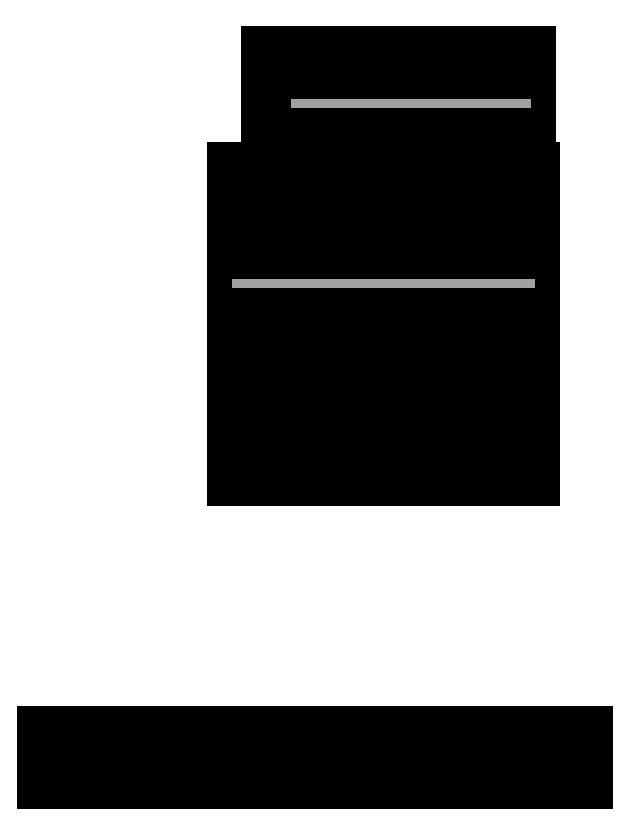
<metadata>
{"format":"dxf","ext":"dxf","renderer":"ezdxf+matplotlib","layout":"modelspace","background":"white","min_lineweight":24,"dpi":150}
</metadata>
<code>
0
SECTION
2
ENTITIES
0
LINE
8
0
10
50
20
137.5
30
0
11
130
21
137.5
31
0
0
LINE
8
0
10
0
20
0
30
0
11
144
21
0
31
0
0
LINE
8
0
10
144
20
0
30
0
11
144
21
14
31
0
0
LINE
8
0
10
144
20
14
30
0
11
0
21
14
31
0
0
LINE
8
0
10
0
20
14
30
0
11
0
21
0
31
0
0
LINE
8
0
10
0
20
10.6
30
0
11
6.4
21
10.6
31
0
0
LINE
8
0
10
0
20
7.2
30
0
11
2
21
7.2
31
0
0
LINE
8
0
10
0
20
3.8
30
0
11
2
21
3.8
31
0
0
LINE
8
0
10
0
20
0.4
30
0
11
2
21
0.4
31
0
0
LINE
8
0
10
6.4
20
10.6
30
0
11
6.4
21
14
31
0
0
LINE
8
0
10
6.4
20
14
30
0
11
6.4
21
14
31
0
0
LINE
8
0
10
6.4
20
10.6
30
0
11
12
21
10.6
31
0
0
LINE
8
0
10
12
20
10.6
30
0
11
12
21
14
31
0
0
LINE
8
0
10
12
20
14
30
0
11
12
21
14
31
0
0
DIMENSION
8
0
10
6.4
20
20
30
0
11
9.2
21
21.88
31
0
70
1
71
8
72
2
41
1
42
0
1

3
Standard
13
6.4
23
14
33
0
14
12
24
14
34
0
0
DIMENSION
8
0
10
6.4
20
28
30
0
11
3.2
21
29.88
31
0
70
1
71
8
72
2
41
1
42
0
1

3
Standard
13
6.4
23
14
33
0
14
0
24
14
34
0
0
LINE
8
0
10
18.4
20
10.6
30
0
11
24
21
10.6
31
0
0
LINE
8
0
10
24
20
10.6
30
0
11
24
21
14
31
0
0
LINE
8
0
10
12
20
10.6
30
0
11
18.4
21
10.6
31
0
0
LINE
8
0
10
18.4
20
10.6
30
0
11
18.4
21
14
31
0
0
LINE
8
0
10
30.4
20
10.6
30
0
11
36
21
10.6
31
0
0
LINE
8
0
10
36
20
10.6
30
0
11
36
21
14
31
0
0
LINE
8
0
10
24
20
10.6
30
0
11
30.4
21
10.6
31
0
0
LINE
8
0
10
30.4
20
10.6
30
0
11
30.4
21
14
31
0
0
LINE
8
0
10
42.4
20
10.6
30
0
11
48
21
10.6
31
0
0
LINE
8
0
10
48
20
10.6
30
0
11
48
21
14
31
0
0
LINE
8
0
10
36
20
10.6
30
0
11
42.4
21
10.6
31
0
0
LINE
8
0
10
42.4
20
10.6
30
0
11
42.4
21
14
31
0
0
DIMENSION
8
0
10
1.3e-15
20
36
30
0
11
24
21
37.88
31
0
70
1
71
8
72
2
41
1
42
0
1

3
Standard
13
0
23
14
33
0
14
48
24
14
34
0
0
LINE
8
0
10
50
20
80
30
0
11
130
21
80
31
0
0
LINE
8
0
10
130
20
80
30
0
11
130
21
163
31
0
0
LINE
8
0
10
50
20
163
30
0
11
50
21
80
31
0
0
LINE
8
0
10
50
20
88.5
30
0
11
130
21
88.5
31
0
0
LINE
8
0
10
50
20
97
30
0
11
130
21
97
31
0
0
LINE
8
0
10
50
20
105.5
30
0
11
130
21
105.5
31
0
0
LINE
8
0
10
50
20
114
30
0
11
130
21
114
31
0
0
LINE
8
0
10
50
20
122.5
30
0
11
130
21
122.5
31
0
0
LINE
8
0
10
50
20
131
30
0
11
130
21
131
31
0
0
LINE
8
0
10
50
20
146
30
0
11
130
21
146
31
0
0
LINE
8
0
10
50
20
154.5
30
0
11
130
21
154.5
31
0
0
LINE
8
0
10
50
20
163
30
0
11
130
21
163
31
0
0
LINE
8
0
10
50
20
133.5
30
0
11
130
21
133.5
31
0
0
LINE
8
0
10
50
20
135
30
0
11
130
21
135
31
0
0
LINE
8
0
10
50
20
133.5
30
0
11
50
21
131
31
0
0
LINE
8
0
10
130
20
133.5
30
0
11
130
21
131
31
0
0
LINE
8
0
10
130
20
131
30
0
11
130
21
131
31
0
0
LINE
8
0
10
130
20
133.5
30
0
11
130
21
135
31
0
0
LINE
8
0
10
130
20
135
30
0
11
130
21
135
31
0
0
LINE
8
0
10
130
20
135
30
0
11
130
21
135
31
0
0
LINE
8
0
10
130
20
135
30
0
11
130
21
137.5
31
0
0
LINE
8
0
10
130
20
137.5
30
0
11
130
21
137.5
31
0
0
LINE
8
0
10
50
20
133.5
30
0
11
50
21
135
31
0
0
LINE
8
0
10
50
20
135
30
0
11
50
21
135
31
0
0
LINE
8
0
10
50
20
135
30
0
11
50
21
137.5
31
0
0
LINE
8
0
10
50
20
137.5
30
0
11
50
21
137.5
31
0
0
HATCH
8
0
10
0
20
0
30
0
210
0
220
0
230
1
2
SOLID
70
1
71
0
91
1
92
1
93
5
72
1
10
50
20
133.5
11
130
21
133.5
72
1
10
130
20
133.5
11
130
21
131
72
1
10
130
20
131
11
130
21
131
72
1
10
130
20
131
11
50
21
131
72
1
10
50
20
131
11
50
21
133.5
97
0
75
0
76
1
98
0
0
HATCH
8
0
10
0
20
0
30
0
210
0
220
0
230
1
2
SOLID
70
1
71
0
91
2
92
1
93
8
72
1
10
50
20
135
11
130
21
135
72
1
10
130
20
135
11
130
21
135
72
1
10
130
20
135
11
130
21
135
72
1
10
130
20
135
11
130
21
137.5
72
1
10
130
20
137.5
11
130
21
137.5
72
1
10
130
20
137.5
11
50
21
137.5
72
1
10
50
20
137.5
11
50
21
135
72
1
10
50
20
135
11
50
21
135
97
0
92
1
93
1
72
1
10
50
20
137.5
11
50
21
137.5
97
0
75
0
76
1
98
0
0
HATCH
8
0
10
0
20
0
30
0
210
0
220
0
230
1
2
SOLID
70
1
71
0
91
3
92
1
93
4
72
1
10
50
20
133.5
11
130
21
133.5
72
1
10
130
20
133.5
11
130
21
135
72
1
10
130
20
135
11
50
21
135
72
1
10
50
20
135
11
50
21
133.5
97
0
92
1
93
2
72
1
10
130
20
135
11
130
21
135
72
1
10
130
20
135
11
130
21
135
97
0
92
1
93
1
72
1
10
50
20
135
11
50
21
135
97
0
75
0
76
1
98
0
0
DIMENSION
8
0
10
45
20
80
30
0
11
43.12
21
84.25
31
0
70
1
71
8
72
2
41
1
42
0
1

3
Standard
13
50
23
80
33
0
14
50
24
88.5
34
0
0
DIMENSION
8
0
10
45
20
131
30
0
11
43.12
21
136.1
31
0
70
1
71
8
72
2
41
1
42
0
1

3
Standard
13
50
23
131
33
0
14
50
24
133.5
34
0
0
DIMENSION
8
0
10
45
20
135
30
0
11
43.12
21
140.1
31
0
70
1
71
8
72
2
41
1
42
0
1

3
Standard
13
50
23
135
33
0
14
50
24
137.5
34
0
0
DIMENSION
8
0
10
48
20
133.5
30
0
11
46.12
21
137.6
31
0
70
1
71
8
72
2
41
1
42
0
1

3
Standard
13
50
23
133.5
33
0
14
50
24
135
34
0
0
DIMENSION
8
0
10
50
20
165
30
0
11
90
21
166.9
31
0
70
1
71
8
72
2
41
1
42
0
1

3
Standard
13
50
23
163
33
0
14
130
24
163
34
0
0
DIMENSION
8
0
10
135
20
163
30
0
11
133.1
21
121.5
31
0
70
1
71
8
72
2
41
1
42
0
1

3
Standard
13
130
23
163
33
0
14
130
24
80
34
0
0
DIMENSION
8
0
10
50
20
41
30
0
11
25
21
42.88
31
0
70
1
71
8
72
2
41
1
42
0
1

3
Standard
13
50
23
14
33
0
14
0
24
14
34
0
0
DIMENSION
8
0
10
50
20
41
30
0
11
75
21
42.88
31
0
70
1
71
8
72
2
41
1
42
0
1

3
Standard
13
50
23
14
33
0
14
100
24
14
34
0
0
LINE
8
0
10
50
20
10.6
30
0
11
56.4
21
10.6
31
0
0
LINE
8
0
10
56.4
20
10.6
30
0
11
56.4
21
14
31
0
0
LINE
8
0
10
56.4
20
14
30
0
11
56.4
21
14
31
0
0
LINE
8
0
10
56.4
20
10.6
30
0
11
62
21
10.6
31
0
0
LINE
8
0
10
62
20
10.6
30
0
11
62
21
14
31
0
0
LINE
8
0
10
62
20
14
30
0
11
62
21
14
31
0
0
LINE
8
0
10
68.4
20
10.6
30
0
11
74
21
10.6
31
0
0
LINE
8
0
10
74
20
10.6
30
0
11
74
21
14
31
0
0
LINE
8
0
10
62
20
10.6
30
0
11
68.4
21
10.6
31
0
0
LINE
8
0
10
68.4
20
10.6
30
0
11
68.4
21
14
31
0
0
LINE
8
0
10
80.4
20
10.6
30
0
11
86
21
10.6
31
0
0
LINE
8
0
10
86
20
10.6
30
0
11
86
21
14
31
0
0
LINE
8
0
10
74
20
10.6
30
0
11
80.4
21
10.6
31
0
0
LINE
8
0
10
80.4
20
10.6
30
0
11
80.4
21
14
31
0
0
LINE
8
0
10
92.4
20
10.6
30
0
11
98
21
10.6
31
0
0
LINE
8
0
10
98
20
10.6
30
0
11
98
21
14
31
0
0
LINE
8
0
10
86
20
10.6
30
0
11
92.4
21
10.6
31
0
0
LINE
8
0
10
92.4
20
10.6
30
0
11
92.4
21
14
31
0
0
LINE
8
0
10
50
20
10.6
30
0
11
50
21
14
31
0
0
LINE
8
0
10
100
20
10.6
30
0
11
100
21
14
31
0
0
LINE
8
0
10
100
20
10.6
30
0
11
106.4
21
10.6
31
0
0
LINE
8
0
10
106.4
20
10.6
30
0
11
106.4
21
14
31
0
0
LINE
8
0
10
106.4
20
14
30
0
11
106.4
21
14
31
0
0
LINE
8
0
10
106.4
20
10.6
30
0
11
112
21
10.6
31
0
0
LINE
8
0
10
112
20
10.6
30
0
11
112
21
14
31
0
0
LINE
8
0
10
112
20
14
30
0
11
112
21
14
31
0
0
LINE
8
0
10
118.4
20
10.6
30
0
11
124
21
10.6
31
0
0
LINE
8
0
10
124
20
10.6
30
0
11
124
21
14
31
0
0
LINE
8
0
10
112
20
10.6
30
0
11
118.4
21
10.6
31
0
0
LINE
8
0
10
118.4
20
10.6
30
0
11
118.4
21
14
31
0
0
LINE
8
0
10
130.4
20
10.6
30
0
11
136
21
10.6
31
0
0
LINE
8
0
10
136
20
10.6
30
0
11
136
21
14
31
0
0
LINE
8
0
10
124
20
10.6
30
0
11
130.4
21
10.6
31
0
0
LINE
8
0
10
130.4
20
10.6
30
0
11
130.4
21
14
31
0
0
LINE
8
0
10
136
20
10.6
30
0
11
142.4
21
10.6
31
0
0
LINE
8
0
10
142.4
20
10.6
30
0
11
142.4
21
14
31
0
0
LINE
8
0
10
59
20
170
30
0
11
129
21
170
31
0
0
LINE
8
0
10
129
20
170
30
0
11
129
21
178.5
31
0
0
LINE
8
0
10
59
20
178.5
30
0
11
59
21
170
31
0
0
LINE
8
0
10
129
20
185
30
0
11
129
21
193.5
31
0
0
LINE
8
0
10
129
20
193.5
30
0
11
59
21
193.5
31
0
0
LINE
8
0
10
59
20
193.5
30
0
11
59
21
185
31
0
0
LINE
8
0
10
59
20
178.5
30
0
11
129
21
178.5
31
0
0
DIMENSION
8
0
10
54
20
182.5
30
0
11
52.12
21
187.6
31
0
70
1
71
8
72
2
41
1
42
0
1

3
Standard
13
59
23
182.5
33
0
14
59
24
185
34
0
0
LINE
8
0
10
59
20
185
30
0
11
129
21
185
31
0
0
LINE
8
0
10
59
20
181
30
0
11
129
21
181
31
0
0
LINE
8
0
10
59
20
182.5
30
0
11
129
21
182.5
31
0
0
LINE
8
0
10
59
20
181
30
0
11
59
21
178.5
31
0
0
LINE
8
0
10
129
20
181
30
0
11
129
21
178.5
31
0
0
LINE
8
0
10
129
20
178.5
30
0
11
129
21
178.5
31
0
0
LINE
8
0
10
129
20
181
30
0
11
129
21
182.5
31
0
0
LINE
8
0
10
129
20
182.5
30
0
11
129
21
182.5
31
0
0
LINE
8
0
10
129
20
182.5
30
0
11
129
21
182.5
31
0
0
LINE
8
0
10
129
20
182.5
30
0
11
129
21
185
31
0
0
LINE
8
0
10
129
20
185
30
0
11
129
21
185
31
0
0
HATCH
8
0
10
0
20
0
30
0
210
0
220
0
230
1
2
SOLID
70
1
71
0
91
2
92
1
93
8
72
1
10
59
20
182.5
11
129
21
182.5
72
1
10
129
20
182.5
11
129
21
182.5
72
1
10
129
20
182.5
11
129
21
182.5
72
1
10
129
20
182.5
11
129
21
185
72
1
10
129
20
185
11
129
21
185
72
1
10
129
20
185
11
59
21
185
72
1
10
59
20
185
11
59
21
182.5
72
1
10
59
20
182.5
11
59
21
182.5
97
0
92
1
93
1
72
1
10
59
20
185
11
59
21
185
97
0
75
0
76
1
98
0
0
LINE
8
0
10
59
20
181
30
0
11
59
21
182.5
31
0
0
HATCH
8
0
10
0
20
0
30
0
210
0
220
0
230
1
2
SOLID
70
1
71
0
91
3
92
1
93
4
72
1
10
59
20
181
11
129
21
181
72
1
10
129
20
181
11
129
21
182.5
72
1
10
129
20
182.5
11
59
21
182.5
72
1
10
59
20
182.5
11
59
21
181
97
0
92
1
93
2
72
1
10
129
20
182.5
11
129
21
182.5
72
1
10
129
20
182.5
11
129
21
182.5
97
0
92
1
93
1
72
1
10
59
20
182.5
11
59
21
182.5
97
0
75
0
76
1
98
0
0
LINE
8
0
10
59
20
182.5
30
0
11
59
21
182.5
31
0
0
HATCH
8
0
10
0
20
0
30
0
210
0
220
0
230
1
2
SOLID
70
1
71
0
91
1
92
1
93
5
72
1
10
59
20
181
11
129
21
181
72
1
10
129
20
181
11
129
21
178.5
72
1
10
129
20
178.5
11
129
21
178.5
72
1
10
129
20
178.5
11
59
21
178.5
72
1
10
59
20
178.5
11
59
21
181
97
0
75
0
76
1
98
0
0
LINE
8
0
10
59
20
182.5
30
0
11
59
21
185
31
0
0
LINE
8
0
10
59
20
185
30
0
11
59
21
185
31
0
0
DIMENSION
8
0
10
52.39
20
178.5
30
0
11
50.51
21
174.2
31
0
70
1
71
8
72
2
41
1
42
0
1

3
Standard
13
59
23
178.5
33
0
14
59
24
170
34
0
0
DIMENSION
8
0
10
59
20
200
30
0
11
94
21
201.9
31
0
70
1
71
8
72
2
41
1
42
0
1

3
Standard
13
59
23
193.5
33
0
14
129
24
193.5
34
0
0
DIMENSION
8
0
10
133
20
193.5
30
0
11
131.1
21
181.8
31
0
70
1
71
8
72
2
41
1
42
0
1

3
Standard
13
129
23
193.5
33
0
14
129
24
170
34
0
0
MTEXT
8
0
10
89
20
190
30
0
40
1
41
0
71
1
72
1
1
\H2;Snare
7
textstyle0
50
0
73
2
44
1
0
MTEXT
8
0
10
90
20
150
30
0
40
1
41
0
71
1
72
1
1
\H2;Tom / Bass
7
textstyle1
50
0
73
2
44
1
0
ENDSEC
0
EOF

</code>
